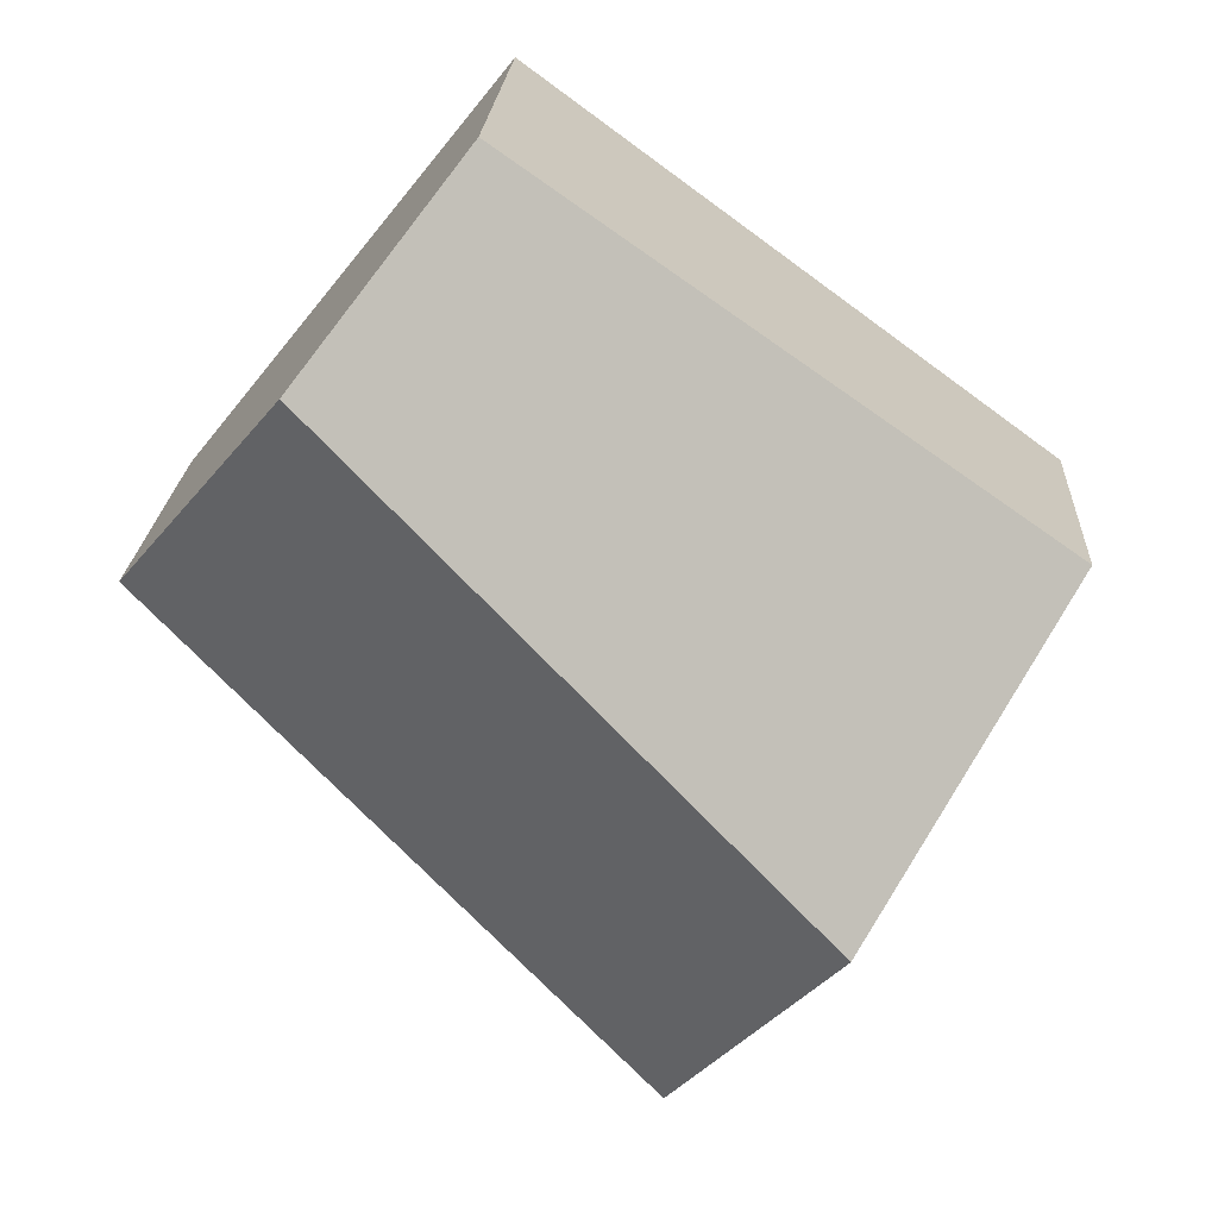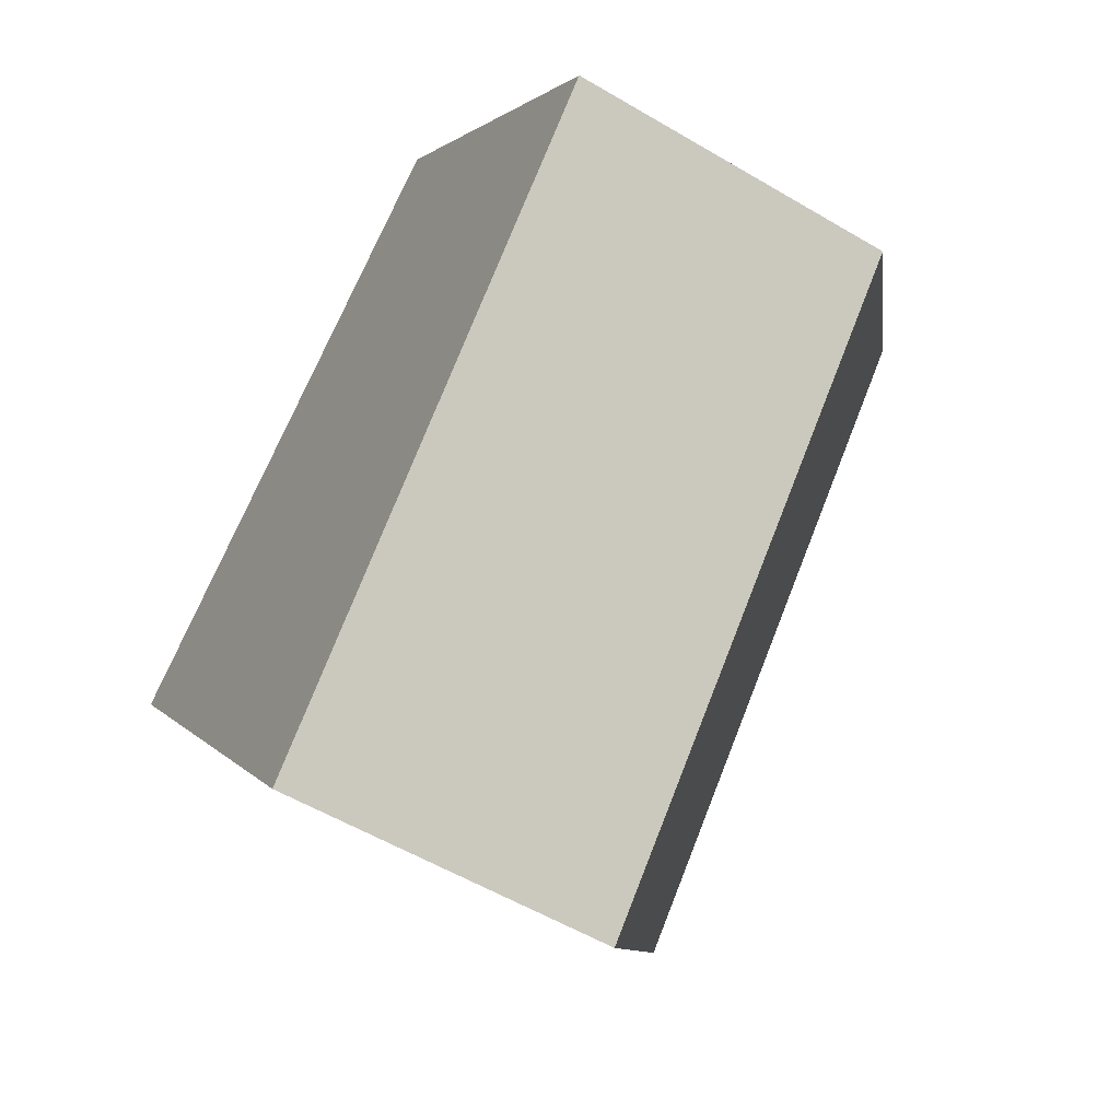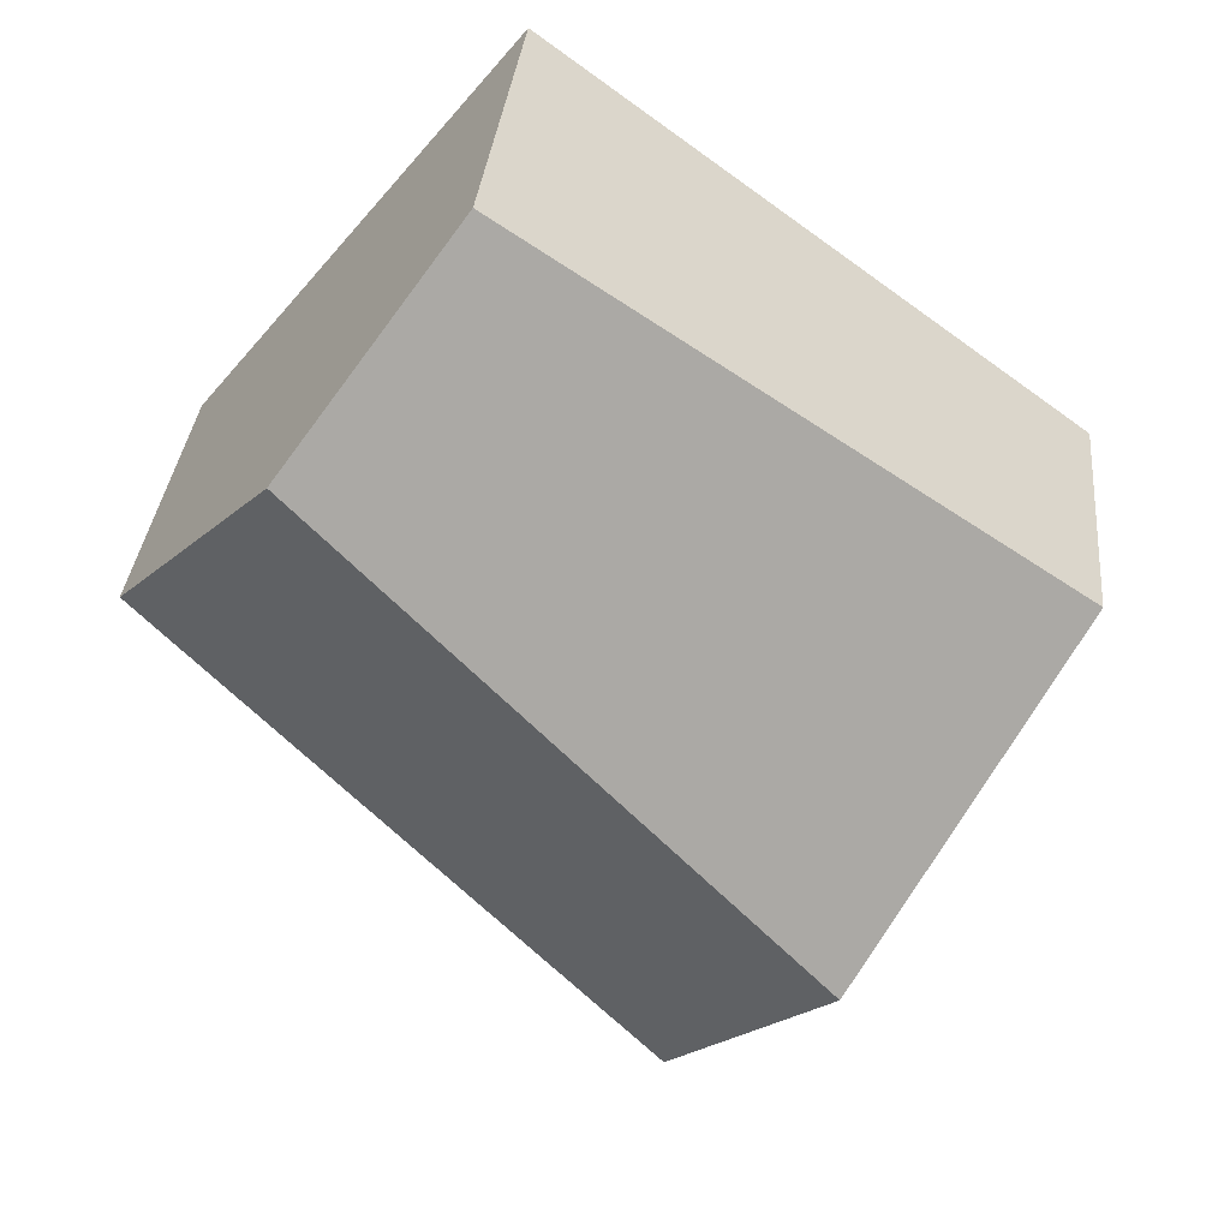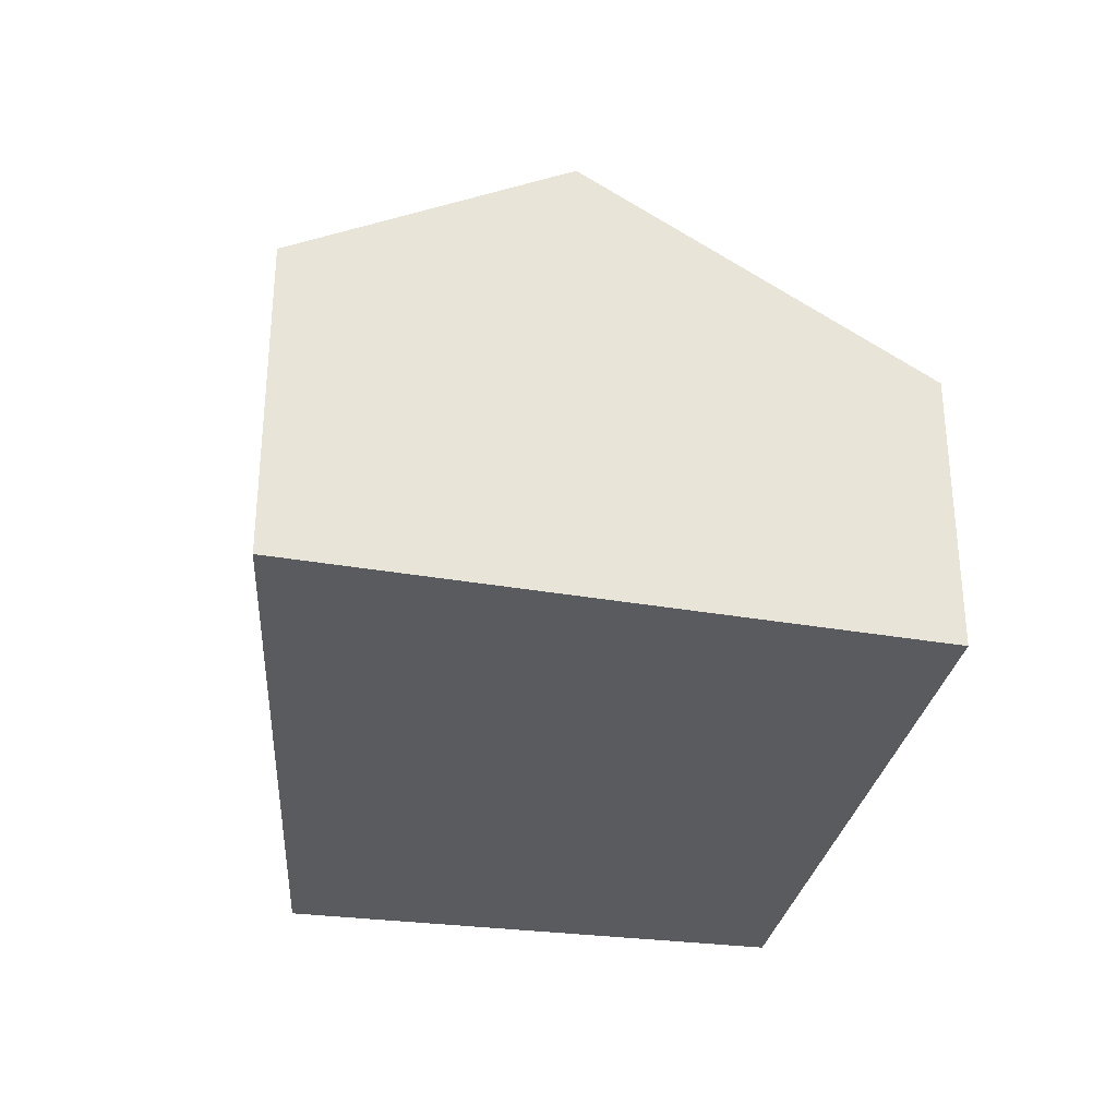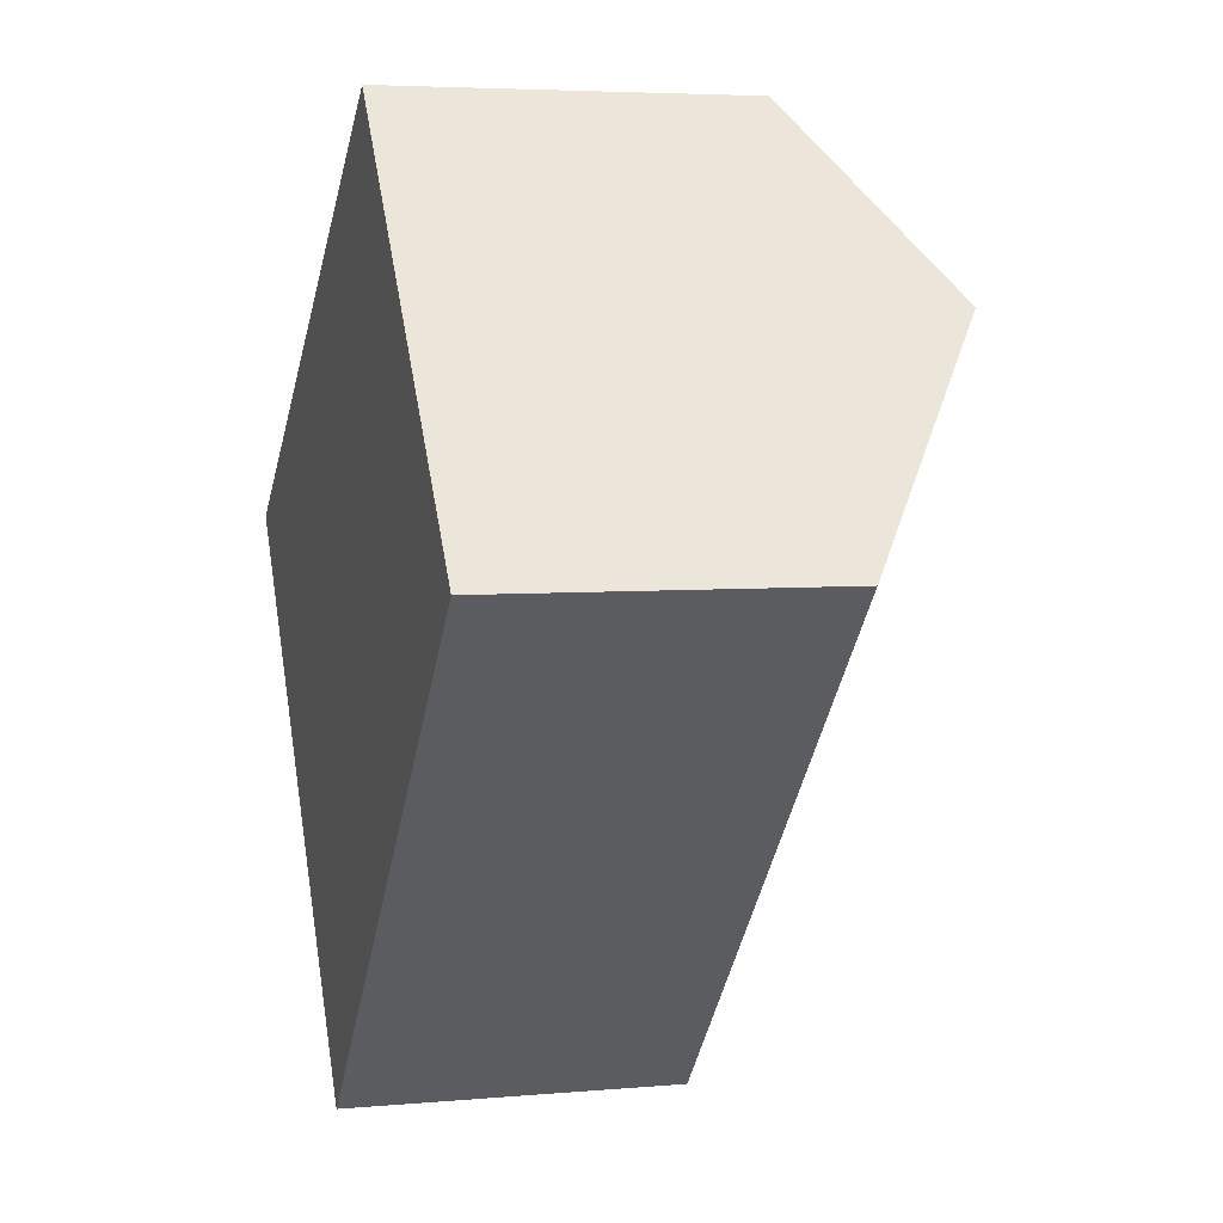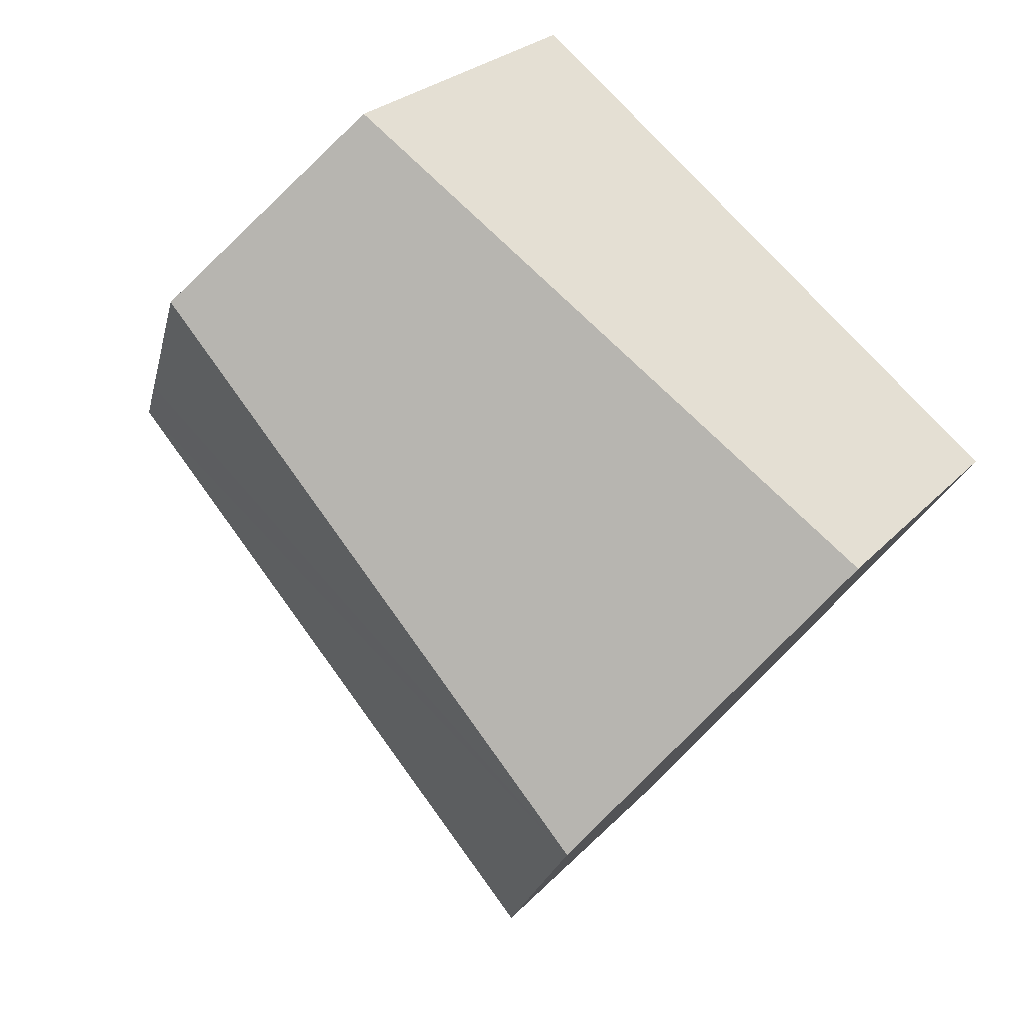
<metadata>
{"format":"obj","ext":"obj","renderer":"f3d","projection":"perspective","resolution":1024,"background":"white","views":[{"elev":21.2,"azim":-177.0,"up":"+Z"},{"elev":-55.6,"azim":58.1,"up":"+Z"},{"elev":34.2,"azim":-174.5,"up":"+Z"},{"elev":-33.4,"azim":-138.7,"up":"+Y"},{"elev":4.8,"azim":74.0,"up":"+Z"},{"elev":25.8,"azim":-147.8,"up":"+Z"}]}
</metadata>
<code>
v  2.491 5.897 -3.52
v  6.339 4.315 4.639
v  8.142 5.897 2.414
v  3.612 3.982 2.643
v  0 3.54 2.168e-16
v  0.467 3.982 -0.66
v  9.726 4.507 0.458
v  10.26 4.037 -0.202
v  10.22 4.037 -0.243
v  4.456 4.037 -6.298
v  0 0 0
v  3.612 -1.618e-16 2.643
v  6.339 -2.841e-16 4.639
v  8.142 -1.478e-16 2.414
v  9.726 -2.804e-17 0.458
v  10.26 1.237e-17 -0.202
v  4.456 3.856e-16 -6.298
v  10.22 1.488e-17 -0.243
v  2.491 2.155e-16 -3.52
v  0.467 4.041e-17 -0.66
g defaultobject
f 1 2 3
f 2 1 4
f 4 1 5
f 5 1 6
f 7 1 3
f 1 7 8
f 1 8 9
f 1 9 10
f 11 4 5
f 4 11 12
f 4 12 2
f 2 12 13
f 13 3 2
f 3 13 7
f 7 13 14
f 7 14 8
f 8 14 15
f 8 15 16
f 16 9 8
f 9 16 10
f 10 16 17
f 17 16 18
f 17 1 10
f 1 17 6
f 6 17 19
f 6 19 20
f 6 20 5
f 5 20 11
f 12 14 13
f 14 12 15
f 15 12 11
f 15 11 16
f 16 11 18
f 18 11 19
f 18 19 17
f 19 11 20

</code>
